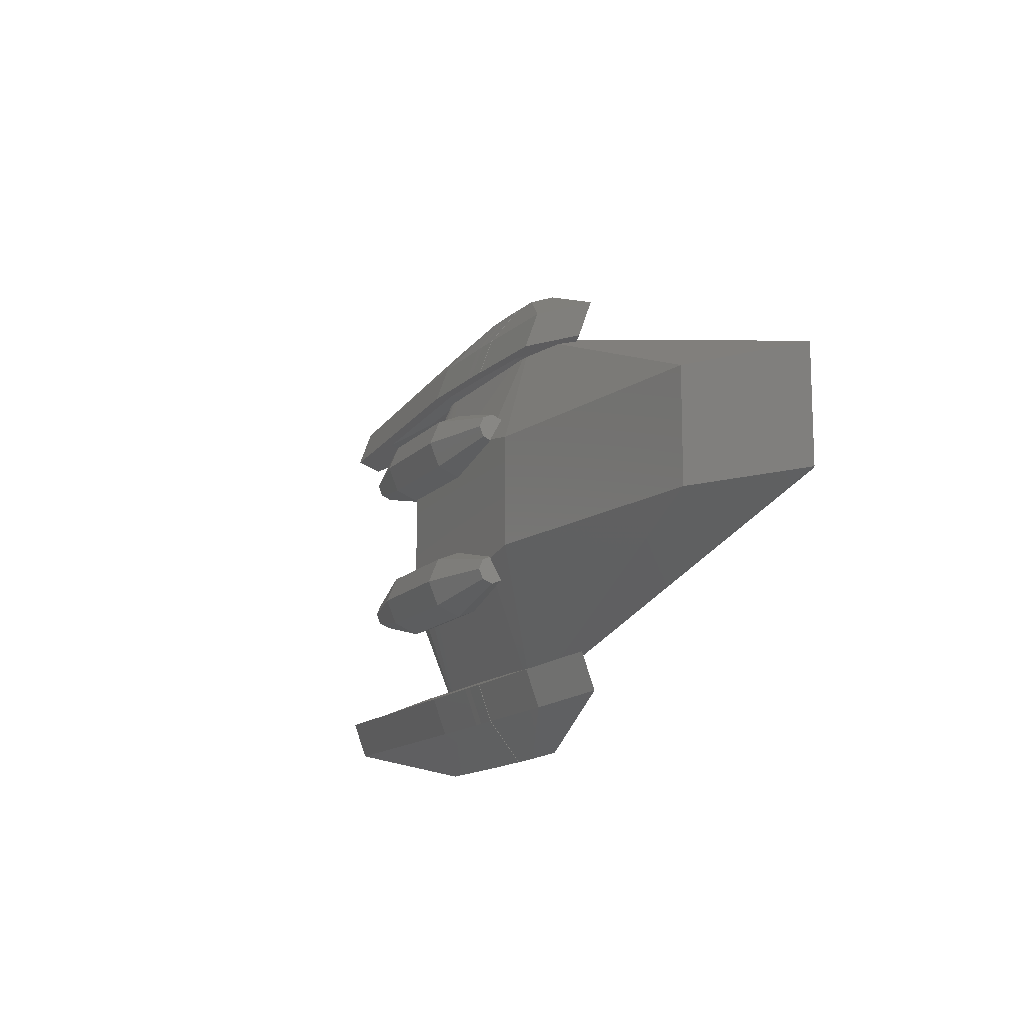
<metadata>
{"format":"stl","ext":"stl","renderer":"f3d","projection":"perspective","resolution":1024,"background":"white","views":[{"elev":-13.7,"azim":64.3,"up":"+Y"}]}
</metadata>
<code>
# stl→obj: 402 verts, 804 faces
v -0.1517 4.46 1.402
v 0 4.576 1.575
v -0.3 4.58 1.585
v -0.3 4.459 1.403
v 0 4.468 1.412
v 0.6 4.569 1.556
v 0.6 4.5 1.451
v 1.68 4.557 1.521
v 0.6 4.465 1.399
v 1.923 4.475 1.394
v 2.55 4.547 1.493
v 0 4.461 1.402
v 2.143 4.481 1.391
v 2.711 4.493 1.372
v 2.937 4.505 1.38
v 2.887 4.491 1.355
v 0.6 4.638 1.746
v 3.456 5.621 1.284
v 0.6 5.655 1.376
v 3.456 4.605 1.654
v -0.3 4.649 1.774
v 0 5.662 1.395
v -0.3 5.665 1.405
v 0 4.645 1.765
v 2.907 4.491 1.353
v 3.124 4.485 1.325
v 4.931 4.477 0.8055
v 5.543 4.383 1.043
v 5.141 4.34 0.9251
v 5.543 5.399 0.6728
v 4.902 4.48 0.7947
v 4.694 4.444 0.7391
v 3.456 5.177 0.06191
v 4.324 4.344 0.6527
v 4.002 4.218 0.5916
v 3.456 4.16 0.4319
v 0.6 5.143 -0.02998
v 0.6 4.127 0.34
v -0.3 5.133 -0.05893
v 0 4.12 0.3207
v -0.3 4.116 0.311
v 0 5.136 -0.04928
v -4.137 4.377 1.204
v -2.814 4.37 1.184
v -2.526 4.41 1.294
v -3.043 4.253 0.8613
v -4.137 4.275 0.9228
v -0.3 4.191 0.5514
v 0 4.189 0.51
v 0 4.193 0.5526
v -0.3 4.185 0.5004
v 0.6 4.199 0.5548
v 0.6 4.196 0.5293
v 1.498 4.206 0.5582
v -0.3 6.482 -0.09659
v -0.3 6.56 -0.09388
v -0.3 6.558 -0.0987
v -0.3 6.43 -0.09026
v -0.3 5.134 -0.05411
v -0.3 4.118 0.3159
v -0.3 6.781 0.514
v -0.3 6.723 0.5659
v -0.3 6.783 0.5188
v -0.3 6.679 0.5945
v -0.3 5.664 1.4
v -0.3 4.647 1.77
v -0.3 4.578 1.58
v -0.3 4.46 1.402
v -0.3 4.187 0.5052
v -0.3 4.192 0.552
v 0.6 6.169 -0.05861
v 0 6.378 -0.08393
v 0 6.779 0.5091
v 0.6 6.772 0.4898
v 0.6 6.776 0.4995
v 0 6.562 -0.08905
v 0.6 6.569 -0.06975
v 1.432 6.763 0.4631
v 1.432 6.578 -0.04299
v 2.296 6.67 0.21
v -1.022 6.785 0.5256
v -1.022 6.556 -0.1055
v 0.6 6.565 -0.0794
v -4.137 6.722 0.3505
v -4.137 6.619 0.06962
v 0.6 6.459 0.7379
v 0 6.635 0.6232
v -1.82 4.178 0.4808
v 0.6 4.192 0.5197
v 2.366 4.206 0.5582
v -1.82 4.587 1.605
v -2.467 4.66 1.804
v -5.975 4.502 1.371
v -9.989 4.506 1.382
v -7.369 4.474 1.293
v -7.369 4.292 0.7926
v -9.989 4.259 0.7037
v -5.975 4.263 0.7143
v -2.467 4.105 0.281
v 0.6 4.123 0.3303
v 0.6 4.642 1.755
v 0.6 4.573 1.566
v 4.51 4.425 1.159
v -2.467 5.676 1.435
v 0.6 5.658 1.385
v -2.467 5.122 -0.08896
v -9.989 5.276 0.3338
v -9.989 5.522 1.012
v 0.6 5.14 -0.03963
v 0.6 6.274 -0.07127
v 0.6 6.547 0.6805
v 0.6 4.484 1.432
v 0.6 4.463 1.4
v 0.6 4.196 0.5537
v -1.11 4.457 1.404
v -0.3034 4.46 1.402
v -1.787 4.464 1.4
v -1.941 4.465 1.399
v -2.028 4.466 1.398
v -2.132 4.466 1.395
v -2.285 4.459 1.381
v -2.295 4.457 1.377
v -3.12 4.233 0.7335
v -0.9007 4.19 0.5508
v -1.602 4.187 0.553
v -1.604 4.187 0.553
v -3.133 4.23 0.712
v -3.126 4.227 0.6939
v -2.874 4.214 0.6282
v -1.743 4.189 0.5549
v -2.341 4.198 0.5689
v -0.1517 -4.46 1.402
v 0 -4.576 1.575
v 0 -4.468 1.412
v -0.3 -4.58 1.585
v -0.3 -4.459 1.403
v 1.68 -4.557 1.521
v 0.6 -4.5 1.451
v 0.6 -4.569 1.556
v 1.923 -4.475 1.394
v 2.55 -4.547 1.493
v 0.6 -4.465 1.399
v 0 -4.461 1.402
v 2.143 -4.481 1.391
v 2.711 -4.493 1.372
v 2.937 -4.505 1.38
v 2.887 -4.491 1.355
v 0.6 -4.638 1.746
v 3.456 -5.621 1.284
v 3.456 -4.605 1.654
v 0.6 -5.655 1.376
v -0.3 -4.649 1.774
v 0 -5.662 1.395
v 0 -4.645 1.765
v -0.3 -5.665 1.405
v 2.907 -4.491 1.353
v 3.124 -4.485 1.325
v 4.931 -4.477 0.8055
v 5.543 -4.383 1.043
v 5.543 -5.399 0.6728
v 5.141 -4.34 0.9251
v 4.902 -4.48 0.7947
v 4.694 -4.444 0.7391
v 3.456 -5.177 0.06191
v 4.324 -4.344 0.6527
v 4.002 -4.218 0.5916
v 3.456 -4.16 0.4319
v 0.6 -5.143 -0.02998
v 0.6 -4.127 0.34
v -0.3 -5.133 -0.05893
v 0 -4.12 0.3207
v 0 -5.136 -0.04928
v -0.3 -4.116 0.311
v -2.814 -4.37 1.184
v -4.137 -4.377 1.204
v -2.526 -4.41 1.294
v -3.043 -4.253 0.8613
v -4.137 -4.275 0.9228
v 0 -4.189 0.51
v -0.3 -4.191 0.5514
v 0 -4.193 0.5526
v -0.3 -4.185 0.5004
v 1.498 -4.206 0.5582
v 0.6 -4.196 0.5293
v 0.6 -4.199 0.5548
v -0.3 -4.118 0.3159
v -0.3 -5.134 -0.05411
v -0.3 -6.43 -0.09026
v -0.3 -6.482 -0.09659
v -0.3 -6.56 -0.09388
v -0.3 -6.558 -0.0987
v -0.3 -5.664 1.4
v -0.3 -4.647 1.77
v -0.3 -6.679 0.5945
v -0.3 -6.723 0.5659
v -0.3 -6.781 0.514
v -0.3 -6.783 0.5188
v -0.3 -4.46 1.402
v -0.3 -4.578 1.58
v -0.3 -4.187 0.5052
v -0.3 -4.192 0.552
v 0.6 -6.169 -0.05861
v 0 -6.378 -0.08393
v 0 -6.562 -0.08905
v 0 -6.779 0.5091
v 0.6 -6.772 0.4898
v 0.6 -6.776 0.4995
v -1.022 -6.785 0.5256
v -1.022 -6.556 -0.1055
v -4.137 -6.722 0.3505
v -4.137 -6.619 0.06962
v 1.432 -6.763 0.4631
v 1.432 -6.578 -0.04299
v 2.296 -6.67 0.21
v 0.6 -6.569 -0.06975
v 0.6 -6.565 -0.0794
v 0.6 -6.459 0.7379
v 0 -6.635 0.6232
v 2.366 -4.206 0.5582
v 0.6 -4.192 0.5197
v -1.82 -4.178 0.4808
v 0.6 -4.642 1.755
v 0.6 -4.573 1.566
v -5.975 -4.502 1.371
v -2.467 -4.66 1.804
v -1.82 -4.587 1.605
v -9.989 -4.506 1.382
v -7.369 -4.474 1.293
v -7.369 -4.292 0.7926
v -9.989 -4.259 0.7037
v -5.975 -4.263 0.7143
v -2.467 -4.105 0.281
v 0.6 -4.123 0.3303
v 4.51 -4.425 1.159
v -2.467 -5.676 1.435
v 0.6 -5.658 1.385
v -2.467 -5.122 -0.08896
v -9.989 -5.276 0.3338
v -9.989 -5.522 1.012
v 0.6 -5.14 -0.03963
v 0.6 -6.274 -0.07127
v 0.6 -6.547 0.6805
v 0.6 -4.484 1.432
v 0.6 -4.463 1.4
v 0.6 -4.196 0.5537
v -1.11 -4.457 1.404
v -0.3034 -4.46 1.402
v -1.787 -4.464 1.4
v -1.941 -4.465 1.399
v -2.028 -4.466 1.398
v -2.132 -4.466 1.395
v -2.285 -4.459 1.381
v -2.295 -4.457 1.377
v -3.12 -4.233 0.7335
v -0.9007 -4.19 0.5508
v -1.602 -4.187 0.553
v -1.604 -4.187 0.553
v -3.133 -4.23 0.712
v -3.126 -4.227 0.6939
v -2.874 -4.214 0.6282
v -2.341 -4.198 0.5689
v -1.743 -4.189 0.5549
v 1.531 2.924 2.8
v 1.531 2.653 3.453
v 3.696 2.383 2.8
v 2.456 2.538 2.426
v 1.531 2.733 2.34
v 1.531 2 3.724
v 3.696 2 3.183
v 3.63 2.282 2.518
v 3.696 2.271 2.529
v 3.356 2.347 2.509
v 3.696 2.258 2.524
v -1.531 2.653 3.453
v -3.696 2 3.183
v -1.531 2 3.724
v -0.1022 2.735 2.345
v 1.27 2.735 2.345
v -1.531 2.924 2.8
v -0.6163 2.734 2.343
v -0.9088 2.733 2.34
v -1.258 2.73 2.333
v -1.531 2.72 2.307
v -1.567 1.085 2.8
v -1.531 1.347 3.453
v -3.696 1.617 2.8
v -1.531 1.083 2.817
v 3.519 1.595 2.853
v 3.696 1.729 3.071
v 1.531 1.347 3.453
v 3.696 1.639 2.853
v -3.696 2.271 3.071
v -3.696 2 2.417
v -2.677 1.857 2.222
v -3.696 1.729 2.529
v -2.682 2 2.164
v -3.696 1.729 3.071
v -3.696 2.383 2.8
v 3.696 2.271 3.071
v -2.576 1.532 2.332
v -2.406 1.456 2.411
v -2.128 2.473 2.221
v 1.531 1.098 2.853
v -1.452 1.098 2.853
v -2.671 1.694 2.288
v -1.915 2.605 2.263
v -1.76 2.663 2.308
v 3.696 1.672 2.853
v -2.018 2.567 2.233
v -3.696 2.271 2.529
v -1.531 -1.347 3.453
v -3.696 -2 3.183
v -1.531 -2 3.724
v 1.531 -1.098 2.853
v 1.531 -1.347 3.453
v 3.519 -1.595 2.853
v 3.696 -2.383 2.8
v 3.63 -2.282 2.518
v 3.696 -2.271 2.529
v 3.356 -2.347 2.509
v 2.456 -2.538 2.426
v -2.018 -2.567 2.233
v -3.696 -2.383 2.8
v -3.696 -2.271 2.529
v -1.915 -2.605 2.263
v -2.128 -2.473 2.221
v -3.696 -2 2.417
v -2.682 -2 2.164
v -2.406 -1.456 2.411
v -3.696 -1.617 2.8
v -1.567 -1.085 2.8
v -1.531 -2.924 2.8
v -1.76 -2.663 2.308
v -1.531 -2.72 2.307
v -1.531 -1.083 2.817
v -1.531 -2.653 3.453
v -2.576 -1.532 2.332
v -3.696 -1.729 2.529
v 1.531 -2 3.724
v 1.531 -2.653 3.453
v 1.531 -2.924 2.8
v -1.452 -1.098 2.853
v 3.696 -1.729 3.071
v 3.696 -1.639 2.853
v -2.671 -1.694 2.288
v -2.677 -1.857 2.222
v -3.696 -2.271 3.071
v -3.696 -1.729 3.071
v 3.696 -2 3.183
v 3.696 -2.271 3.071
v 3.696 -2.258 2.524
v 1.531 -2.733 2.34
v -0.1022 -2.735 2.345
v -0.6163 -2.734 2.343
v -0.9088 -2.733 2.34
v -1.258 -2.73 2.333
v 1.27 -2.735 2.345
v 3.696 -1.672 2.853
v 9.296 -2.02 -0.2939
v 11.42 -2.139 -0.06
v 4.635 1.5 2.853
v 12.14 -1.5 1.763
v 12.14 1.5 1.763
v 4.635 -1.5 2.853
v 14.9 -1.5 -0.06
v 15 -1.5 0
v 2.107 -2.297 -0.2939
v -3.801 1.777 -0.2939
v -4.668 1.84 -0.06
v 15 1.5 0
v 14.9 1.5 -0.06
v 12.14 -1.5 -0.2939
v -3.801 -1.777 1.763
v -2.023 -2.201 -0.2939
v -3.801 -1.777 -0.2939
v -1.452 -1.606 -0.4755
v 12.14 1.5 -0.2939
v 9.296 2.02 -0.2939
v -1.452 1.606 -0.4755
v -0.3 2.268 -0.2939
v 0.09999 1.798 -0.4755
v -0.3 1.791 -0.4755
v 0.09999 2.275 -0.2939
v -0.3 -2.268 -0.2939
v 0.09999 -2.275 -0.2939
v -2.023 2.201 -0.2939
v 11.42 2.139 -0.06
v -3.801 1.777 1.763
v -0.3 -1.791 -0.4755
v 4.635 1.5 -0.4755
v -0.7725 -1.768 -0.4755
v 0.09999 -1.798 -0.4755
v -4.698 -1.842 0
v -4.698 1.842 0
v 4.635 -1.5 -0.4755
v 2.107 2.297 -0.2939
v 0.8049 -1.804 -0.4755
v 3.551 -1.699 -0.4755
v -4.668 -1.84 -0.06
v -0.7725 1.768 -0.4755
v 3.551 1.699 -0.4755
v 0.8049 1.804 -0.4755
f 1 2 3
f 1 3 4
f 2 1 5
f 6 7 8
f 9 8 7
f 8 9 10
f 8 10 11
f 5 1 12
f 13 11 10
f 14 11 13
f 11 14 15
f 15 14 16
f 17 18 19
f 18 17 20
f 21 22 23
f 22 21 24
f 25 15 16
f 15 25 26
f 27 28 29
f 28 27 30
f 31 30 27
f 32 30 31
f 33 32 34
f 33 34 35
f 33 35 36
f 32 33 30
f 37 36 38
f 36 37 33
f 39 40 41
f 40 39 42
f 43 44 45
f 46 43 47
f 43 46 44
f 20 30 18
f 30 20 28
f 48 49 50
f 49 48 51
f 52 53 54
f 55 56 57
f 55 58 56
f 39 58 55
f 58 39 59
f 39 60 59
f 60 39 41
f 61 62 63
f 64 62 61
f 64 23 62
f 65 23 64
f 65 21 23
f 21 65 66
f 4 67 68
f 4 68 68
f 67 4 3
f 69 48 70
f 48 69 51
f 33 37 71
f 39 72 42
f 72 39 55
f 63 73 61
f 74 73 75
f 76 73 74
f 73 76 61
f 77 74 78
f 61 76 56
f 79 78 80
f 81 56 82
f 78 79 77
f 74 77 76
f 76 77 83
f 61 56 81
f 81 82 84
f 84 82 85
f 76 57 56
f 33 79 80
f 71 79 33
f 79 71 77
f 55 76 72
f 76 55 57
f 33 80 30
f 86 19 18
f 23 87 62
f 87 23 22
f 30 80 18
f 86 78 74
f 78 86 18
f 62 73 63
f 73 62 87
f 80 78 18
f 69 88 51
f 89 54 53
f 38 54 89
f 54 38 90
f 40 49 51
f 38 49 40
f 90 38 36
f 60 51 88
f 91 67 3
f 3 24 66
f 17 24 2
f 91 66 92
f 24 3 2
f 66 91 3
f 93 92 94
f 92 93 91
f 94 95 93
f 94 96 95
f 97 96 94
f 97 98 96
f 99 98 97
f 90 36 35
f 98 99 88
f 51 60 40
f 38 40 100
f 49 38 89
f 88 99 60
f 21 66 24
f 24 17 101
f 17 2 102
f 8 17 102
f 8 102 6
f 17 8 20
f 11 20 8
f 15 20 11
f 26 20 15
f 103 20 26
f 103 28 20
f 28 103 29
f 40 60 41
f 92 65 104
f 65 92 66
f 24 105 22
f 105 24 101
f 97 106 99
f 106 97 107
f 107 94 108
f 94 107 97
f 108 92 104
f 92 108 94
f 81 108 104
f 106 60 99
f 60 106 59
f 42 100 40
f 100 42 109
f 84 108 81
f 58 82 56
f 72 83 110
f 83 72 76
f 81 65 64
f 65 81 104
f 22 111 87
f 111 22 105
f 61 81 64
f 87 75 73
f 75 87 111
f 84 107 108
f 107 84 85
f 82 107 85
f 59 82 58
f 82 59 106
f 42 110 109
f 110 42 72
f 106 107 82
f 102 7 6
f 112 7 102
f 112 9 7
f 9 112 113
f 114 53 52
f 53 114 89
f 111 74 75
f 111 86 74
f 105 86 111
f 105 19 86
f 101 19 105
f 19 101 17
f 77 110 83
f 71 110 77
f 109 71 37
f 71 109 110
f 38 109 37
f 109 38 100
f 115 67 91
f 116 67 115
f 67 116 68
f 2 112 102
f 112 2 5
f 68 116 68
f 113 5 12
f 5 113 112
f 91 117 115
f 91 118 117
f 91 119 118
f 91 120 119
f 91 121 120
f 91 122 121
f 122 91 93
f 98 47 96
f 123 47 98
f 47 123 46
f 95 47 43
f 47 95 96
f 43 122 93
f 43 93 95
f 122 43 45
f 88 124 125
f 88 125 126
f 124 88 69
f 70 124 69
f 50 89 114
f 89 50 49
f 98 127 123
f 98 128 127
f 98 129 128
f 88 129 98
f 130 88 126
f 131 88 130
f 129 88 131
f 132 133 134
f 133 132 135
f 135 132 136
f 137 138 139
f 140 137 141
f 142 137 140
f 137 142 138
f 134 143 132
f 141 144 140
f 145 141 146
f 141 145 144
f 145 146 147
f 148 149 150
f 149 148 151
f 152 153 154
f 153 152 155
f 146 156 147
f 156 146 157
f 158 159 160
f 159 158 161
f 160 162 158
f 160 163 162
f 164 163 160
f 163 164 165
f 165 164 166
f 166 164 167
f 168 167 164
f 167 168 169
f 170 171 172
f 171 170 173
f 174 175 176
f 177 175 174
f 175 177 178
f 150 160 159
f 160 150 149
f 179 180 181
f 180 179 182
f 183 184 185
f 170 186 173
f 170 187 186
f 170 188 187
f 189 188 170
f 190 189 191
f 189 190 188
f 192 152 193
f 192 155 152
f 194 155 192
f 194 195 155
f 196 195 194
f 195 196 197
f 198 136 198
f 199 136 198
f 136 199 135
f 200 180 182
f 180 200 201
f 168 164 202
f 170 203 189
f 203 170 172
f 204 205 196
f 205 206 207
f 190 196 208
f 204 196 190
f 209 208 210
f 190 208 209
f 209 210 211
f 205 204 206
f 212 213 214
f 213 212 215
f 215 204 216
f 206 215 212
f 215 206 204
f 197 196 205
f 204 190 191
f 164 214 213
f 202 213 215
f 213 202 164
f 189 204 191
f 204 189 203
f 164 160 214
f 149 151 217
f 155 218 153
f 218 155 195
f 160 149 214
f 217 212 149
f 212 217 206
f 195 205 218
f 205 195 197
f 214 149 212
f 169 183 219
f 183 220 184
f 167 219 166
f 169 179 220
f 169 219 167
f 179 169 171
f 183 169 220
f 200 182 221
f 152 154 193
f 148 154 222
f 154 148 133
f 135 154 133
f 137 148 150
f 133 148 223
f 224 225 226
f 225 224 227
f 228 227 224
f 229 227 228
f 229 230 227
f 231 230 229
f 232 231 221
f 179 171 182
f 186 182 171
f 171 169 233
f 182 186 221
f 232 221 186
f 231 232 230
f 193 226 225
f 226 193 135
f 154 135 193
f 148 137 223
f 223 137 139
f 150 141 137
f 150 146 141
f 150 157 146
f 150 234 157
f 159 234 150
f 234 159 161
f 226 135 199
f 171 173 186
f 225 192 193
f 192 225 235
f 154 236 222
f 236 154 153
f 230 237 238
f 237 230 232
f 238 227 230
f 227 238 239
f 239 225 227
f 225 239 235
f 208 235 239
f 237 186 187
f 186 237 232
f 172 233 240
f 233 172 171
f 210 208 239
f 188 190 209
f 203 216 204
f 216 203 241
f 192 208 194
f 208 192 235
f 153 242 236
f 242 153 218
f 196 194 208
f 218 207 242
f 207 218 205
f 238 210 239
f 210 238 211
f 209 211 238
f 209 187 188
f 187 209 237
f 172 241 203
f 241 172 240
f 237 209 238
f 243 142 244
f 243 138 142
f 223 138 243
f 138 223 139
f 245 184 220
f 184 245 185
f 222 151 148
f 236 151 222
f 236 217 151
f 242 217 236
f 242 206 217
f 206 242 207
f 169 240 233
f 168 240 169
f 202 240 168
f 202 241 240
f 215 241 202
f 241 215 216
f 199 246 226
f 247 199 198
f 199 247 246
f 243 133 223
f 133 243 134
f 198 198 247
f 244 134 243
f 134 244 143
f 248 226 246
f 249 226 248
f 250 226 249
f 251 226 250
f 252 226 251
f 253 226 252
f 226 253 224
f 254 178 177
f 178 254 231
f 178 231 229
f 178 228 175
f 228 178 229
f 175 253 176
f 253 175 224
f 224 175 228
f 201 200 255
f 221 255 200
f 255 221 256
f 256 221 257
f 220 181 245
f 181 220 179
f 258 231 254
f 259 231 258
f 260 231 259
f 221 260 261
f 260 221 231
f 262 221 261
f 221 262 257
f 263 264 265
f 266 263 265
f 263 266 267
f 264 268 269
f 270 265 271
f 272 265 270
f 265 272 266
f 273 270 271
f 274 275 276
f 277 263 278
f 278 263 267
f 263 277 279
f 280 279 277
f 281 279 280
f 282 279 281
f 279 282 283
f 284 285 286
f 285 284 287
f 288 289 290
f 289 288 291
f 269 290 289
f 268 290 269
f 292 275 274
f 276 290 268
f 290 276 285
f 274 268 264
f 268 274 276
f 263 274 264
f 274 263 279
f 293 294 295
f 294 293 296
f 297 286 285
f 279 298 274
f 265 264 299
f 276 275 285
f 275 297 285
f 300 286 295
f 286 300 301
f 296 293 302
f 299 264 269
f 290 303 288
f 285 304 290
f 304 285 287
f 290 304 303
f 305 295 294
f 295 305 300
f 306 279 307
f 307 279 283
f 279 306 298
f 308 265 299
f 265 273 271
f 308 299 269
f 308 269 289
f 265 308 273
f 308 289 291
f 298 292 274
f 284 286 301
f 309 298 306
f 298 309 310
f 310 302 293
f 302 310 309
f 310 292 298
f 293 292 310
f 293 275 292
f 295 275 293
f 295 297 275
f 297 295 286
f 311 312 313
f 314 315 316
f 317 318 319
f 317 320 318
f 320 317 321
f 322 323 324
f 323 322 325
f 326 327 328
f 329 330 331
f 325 332 323
f 332 325 333
f 332 333 334
f 331 311 335
f 311 331 330
f 313 312 336
f 337 330 329
f 330 337 338
f 311 339 315
f 339 311 313
f 332 340 336
f 340 332 341
f 342 315 314
f 315 342 311
f 311 342 335
f 316 343 344
f 343 316 315
f 345 338 337
f 338 345 346
f 327 346 328
f 346 327 338
f 312 347 336
f 348 312 311
f 349 340 350
f 324 326 322
f 326 324 327
f 340 341 317
f 319 318 351
f 341 321 317
f 321 341 352
f 315 339 349
f 339 340 349
f 336 323 332
f 347 323 336
f 338 348 330
f 327 348 338
f 327 312 348
f 324 312 327
f 324 347 312
f 347 324 323
f 330 348 311
f 332 353 341
f 332 354 353
f 332 355 354
f 332 356 355
f 356 332 334
f 357 341 353
f 341 357 352
f 343 358 344
f 349 358 343
f 350 358 349
f 317 358 350
f 358 317 351
f 351 317 319
f 350 340 317
f 313 340 339
f 340 313 336
f 343 315 349
f 163 359 360
f 359 163 165
f 361 362 363
f 362 361 364
f 365 158 162
f 158 365 366
f 367 165 166
f 367 166 219
f 165 367 359
f 120 283 282
f 120 307 283
f 307 120 121
f 368 128 129
f 128 368 369
f 68 116 4
f 10 278 13
f 113 10 9
f 10 113 278
f 277 113 12
f 113 277 278
f 1 277 12
f 4 277 1
f 116 277 4
f 115 277 116
f 277 115 117
f 162 360 365
f 360 162 163
f 365 370 366
f 370 365 371
f 365 359 372
f 373 346 345
f 346 373 328
f 328 373 174
f 176 325 322
f 325 253 333
f 174 322 326
f 333 253 252
f 325 176 253
f 174 326 328
f 322 174 176
f 103 361 363
f 26 361 103
f 361 26 25
f 374 375 376
f 377 378 371
f 14 266 272
f 13 266 14
f 13 267 266
f 267 13 278
f 260 374 261
f 374 260 375
f 375 379 376
f 379 375 368
f 380 381 382
f 381 380 383
f 256 384 385
f 257 384 256
f 384 257 262
f 201 255 180
f 183 367 219
f 245 183 185
f 183 245 367
f 181 367 245
f 180 367 181
f 367 180 255
f 386 129 131
f 129 386 368
f 161 362 234
f 366 161 158
f 161 366 362
f 360 359 365
f 353 244 357
f 244 353 143
f 353 132 143
f 353 136 132
f 136 247 198
f 353 247 136
f 353 246 247
f 246 353 248
f 357 140 144
f 244 140 357
f 140 244 142
f 371 27 370
f 27 371 31
f 382 386 380
f 378 32 387
f 32 378 34
f 364 234 362
f 364 157 234
f 157 364 156
f 287 342 304
f 287 335 342
f 284 335 287
f 284 331 335
f 301 331 284
f 301 329 331
f 300 329 301
f 300 337 329
f 388 300 305
f 300 388 337
f 373 337 388
f 337 373 345
f 384 374 389
f 377 390 378
f 389 374 391
f 262 374 384
f 374 262 261
f 367 385 392
f 255 385 367
f 385 255 256
f 258 373 393
f 254 373 258
f 177 373 254
f 373 177 174
f 394 373 388
f 373 394 393
f 372 371 365
f 371 372 377
f 363 29 103
f 370 29 363
f 29 370 27
f 363 366 370
f 366 363 362
f 395 377 372
f 377 395 390
f 396 54 90
f 396 114 54
f 396 50 114
f 396 48 50
f 48 124 70
f 124 48 396
f 54 114 52
f 396 34 378
f 34 396 35
f 35 396 90
f 387 31 371
f 31 387 32
f 371 378 387
f 118 281 280
f 281 118 119
f 354 248 353
f 248 354 249
f 25 273 361
f 25 270 273
f 25 272 270
f 16 272 25
f 272 16 14
f 361 273 308
f 367 397 359
f 367 392 397
f 359 395 372
f 384 392 385
f 392 384 389
f 359 398 395
f 391 374 376
f 122 306 307
f 122 307 121
f 45 306 122
f 306 45 309
f 44 309 45
f 309 44 302
f 302 44 296
f 388 294 296
f 388 296 44
f 294 388 305
f 259 393 399
f 393 259 258
f 399 394 369
f 394 399 393
f 379 386 400
f 379 368 386
f 321 145 320
f 321 144 145
f 352 144 321
f 144 352 357
f 351 364 358
f 351 156 364
f 318 156 351
f 320 156 318
f 320 147 156
f 147 320 145
f 119 282 281
f 282 119 120
f 334 251 356
f 333 251 334
f 251 333 252
f 117 280 277
f 280 117 118
f 316 364 288
f 364 316 344
f 303 316 288
f 303 314 316
f 304 314 303
f 314 304 342
f 291 361 308
f 288 361 291
f 361 288 364
f 364 344 358
f 390 401 378
f 400 386 382
f 388 123 127
f 388 127 394
f 123 388 46
f 46 388 44
f 128 394 127
f 394 128 369
f 399 368 375
f 368 399 369
f 259 375 260
f 375 259 399
f 386 130 380
f 130 386 131
f 356 250 355
f 250 356 251
f 402 381 396
f 401 402 378
f 396 381 383
f 355 249 354
f 249 355 250
f 359 397 398
f 398 390 395
f 398 401 390
f 397 401 398
f 397 402 401
f 392 402 397
f 392 381 402
f 389 381 392
f 389 382 381
f 391 382 389
f 391 400 382
f 376 400 391
f 400 376 379
f 378 402 396
f 380 125 383
f 380 126 125
f 126 380 130
f 383 124 396
f 124 383 125

</code>
